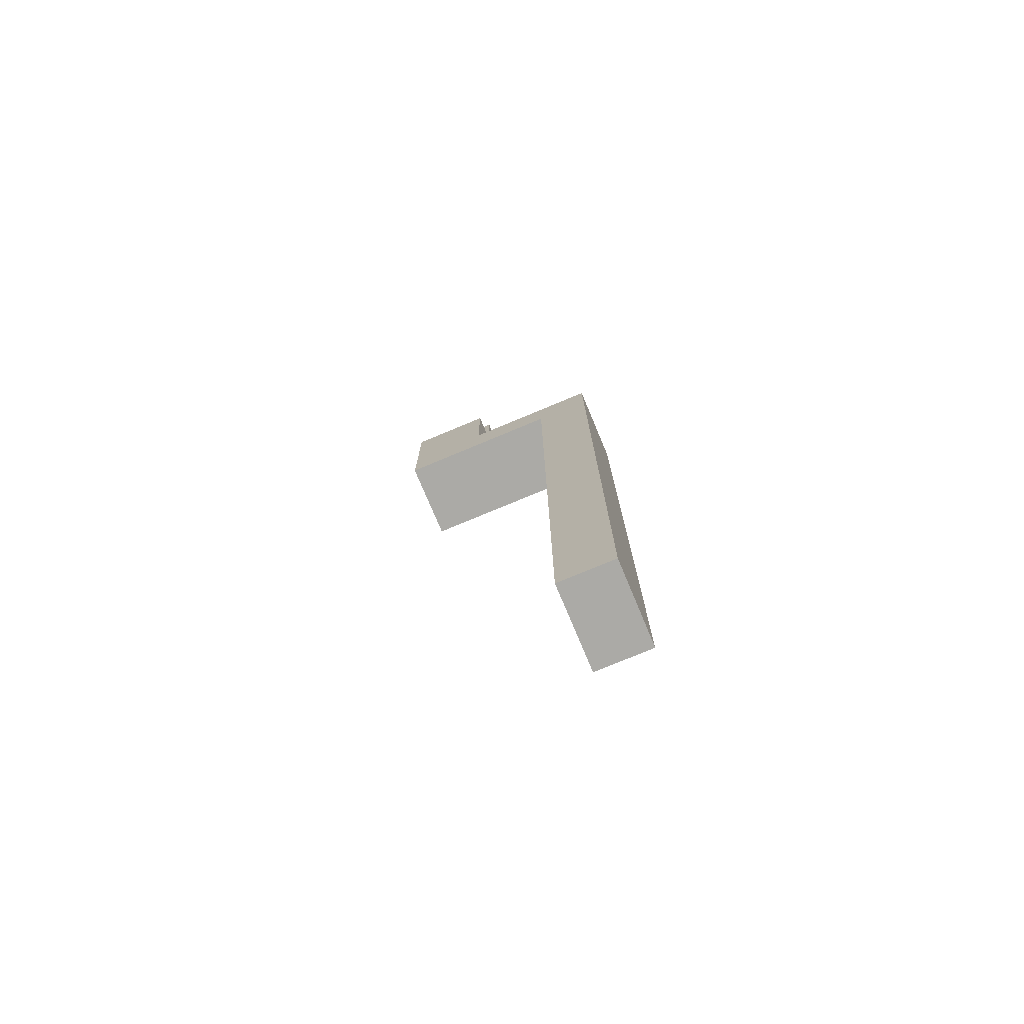
<metadata>
{"format":"obj","ext":"obj","renderer":"f3d","projection":"perspective","resolution":1024,"background":"white","views":[{"elev":-75.7,"azim":-67.3,"up":"+Z"}]}
</metadata>
<code>
o
v -7.451e-09 0 0.9
v -7.451e-09 0 0.8
v -7.451e-09 0 0.7
v -7.451e-09 0 0.6
v -7.451e-09 0 0.5
v -7.451e-09 0 0.4
v -7.451e-09 0 0.3
v -7.451e-09 0 0.2
v -7.451e-09 0 0.1
v -7.451e-09 0 0
v -7.451e-09 0 -0.1
v -7.451e-09 0 -0.2
v -7.451e-09 0 -0.3
v -7.451e-09 0 -0.4
v -7.451e-09 0 -0.5
v -7.451e-09 0 -0.6
v -7.451e-09 0 -0.7
v -7.451e-09 0 -0.8
v -7.451e-09 0 -0.9
v -7.451e-09 0 -1
v -7.451e-09 0 -1.1
v -7.451e-09 0 -1.2
v -7.451e-09 0 -1.3
v -7.451e-09 0 -1.4
v -7.451e-09 0 -1.5
v -7.451e-09 0 -1.6
v -7.451e-09 0 -1.7
v -7.451e-09 0 -1.8
v -7.451e-09 0.1 0.9
v -7.451e-09 0.1 0.8
v -7.451e-09 0.1 0.7
v -7.451e-09 0.1 0.6
v -7.451e-09 0.1 0.5
v -7.451e-09 0.1 0.4
v -7.451e-09 0.1 0.3
v -7.451e-09 0.1 0.2
v -7.451e-09 0.1 0.1
v -7.451e-09 0.1 0
v -7.451e-09 0.1 -0.1
v -7.451e-09 0.1 -0.2
v -7.451e-09 0.1 -0.3
v -7.451e-09 0.1 -0.4
v -7.451e-09 0.1 -0.5
v -7.451e-09 0.1 -0.6
v -7.451e-09 0.1 -0.7
v -7.451e-09 0.1 -0.8
v -7.451e-09 0.1 -0.9
v -7.451e-09 0.1 -1
v -7.451e-09 0.1 -1.1
v -7.451e-09 0.1 -1.2
v -7.451e-09 0.1 -1.3
v -7.451e-09 0.1 -1.4
v -7.451e-09 0.1 -1.5
v -7.451e-09 0.1 -1.6
v -7.451e-09 0.1 -1.7
v -7.451e-09 0.1 -1.8
v -7.451e-09 0.2 0.9
v -7.451e-09 0.2 0.8
v -7.451e-09 0.2 0.7
v -7.451e-09 0.2 0.6
v -7.451e-09 0.2 0.5
v -7.451e-09 0.2 0.4
v -7.451e-09 0.2 0.3
v -7.451e-09 0.2 0.2
v -7.451e-09 0.2 0.1
v -7.451e-09 0.2 0
v -7.451e-09 0.2 -0.1
v -7.451e-09 0.2 -0.2
v -7.451e-09 0.2 -0.3
v -7.451e-09 0.2 -0.4
v -7.451e-09 0.2 -0.5
v -7.451e-09 0.2 -0.6
v -7.451e-09 0.2 -0.7
v -7.451e-09 0.2 -0.8
v -7.451e-09 0.2 -0.9
v -7.451e-09 0.2 -1
v -7.451e-09 0.2 -1.1
v -7.451e-09 0.2 -1.2
v -7.451e-09 0.2 -1.3
v -7.451e-09 0.2 -1.4
v -7.451e-09 0.2 -1.5
v -7.451e-09 0.2 -1.6
v -7.451e-09 0.2 -1.7
v -7.451e-09 0.2 -1.8
v -7.451e-09 0.3 0.9
v -7.451e-09 0.3 0.8
v -7.451e-09 0.3 0.7
v -7.451e-09 0.4 0.9
v -7.451e-09 0.4 0.8
v -7.451e-09 0.4 0.7
v -7.451e-09 0.5 1.3
v -7.451e-09 0.5 1.2
v -7.451e-09 0.5 1.1
v -7.451e-09 0.5 1
v -7.451e-09 0.5 0.9
v -7.451e-09 0.5 0.8
v -7.451e-09 0.5 0.7
v -7.451e-09 0.6 1.3
v -7.451e-09 0.6 1.2
v -7.451e-09 0.6 1.1
v -7.451e-09 0.6 1
v -7.451e-09 0.6 0.9
v -7.451e-09 0.6 0.8
v -7.451e-09 0.6 0.7
v -7.451e-09 0.7 1.3
v -7.451e-09 0.7 1.2
v -7.451e-09 0.7 1.1
v -7.451e-09 0.7 1
v -7.451e-09 0.7 0.9
v -7.451e-09 0.7 0.8
v -7.451e-09 0.7 0.7
v -7.451e-09 0.8 1.3
v -7.451e-09 0.8 1.2
v -7.451e-09 0.8 1.1
v -7.451e-09 0.8 1
v -7.451e-09 0.8 0.9
v -7.451e-09 0.8 0.8
v -7.451e-09 0.8 0.7
v 0.1 0.5 1.6
v 0.1 0.5 1.3
v 0.1 0.6 1.5
v 0.1 0.6 1.3
v 0.1 0.7 1.6
v 0.1 0.7 1.5
v 0.2 0.5 1.6
v 0.2 0.5 1.3
v 0.2 0.6 1.5
v 0.2 0.6 1.3
v 0.2 0.7 1.6
v 0.2 0.7 1.5
v 0.3 0 0.9
v 0.3 0 0.8
v 0.3 0 0.7
v 0.3 0 0.6
v 0.3 0 0.5
v 0.3 0 0.4
v 0.3 0 0.3
v 0.3 0 0.2
v 0.3 0 0.1
v 0.3 0 0
v 0.3 0 -0.1
v 0.3 0 -0.2
v 0.3 0 -0.3
v 0.3 0 -0.4
v 0.3 0 -0.5
v 0.3 0 -0.6
v 0.3 0 -0.7
v 0.3 0 -0.8
v 0.3 0 -0.9
v 0.3 0 -1
v 0.3 0 -1.1
v 0.3 0 -1.2
v 0.3 0 -1.3
v 0.3 0 -1.4
v 0.3 0 -1.5
v 0.3 0 -1.6
v 0.3 0 -1.7
v 0.3 0 -1.8
v 0.3 0.1 0.9
v 0.3 0.1 0.8
v 0.3 0.1 0.7
v 0.3 0.1 0.6
v 0.3 0.1 0.5
v 0.3 0.1 0.4
v 0.3 0.1 0.3
v 0.3 0.1 0.2
v 0.3 0.1 0.1
v 0.3 0.1 0
v 0.3 0.1 -0.1
v 0.3 0.1 -0.2
v 0.3 0.1 -0.3
v 0.3 0.1 -0.4
v 0.3 0.1 -0.5
v 0.3 0.1 -0.6
v 0.3 0.1 -0.7
v 0.3 0.1 -0.8
v 0.3 0.1 -0.9
v 0.3 0.1 -1
v 0.3 0.1 -1.1
v 0.3 0.1 -1.2
v 0.3 0.1 -1.3
v 0.3 0.1 -1.4
v 0.3 0.1 -1.5
v 0.3 0.1 -1.6
v 0.3 0.1 -1.7
v 0.3 0.1 -1.8
v 0.3 0.2 0.9
v 0.3 0.2 0.8
v 0.3 0.2 0.7
v 0.3 0.2 0.6
v 0.3 0.2 0.5
v 0.3 0.2 0.4
v 0.3 0.2 0.3
v 0.3 0.2 0.2
v 0.3 0.2 0.1
v 0.3 0.2 0
v 0.3 0.2 -0.1
v 0.3 0.2 -0.2
v 0.3 0.2 -0.3
v 0.3 0.2 -0.4
v 0.3 0.2 -0.5
v 0.3 0.2 -0.6
v 0.3 0.2 -0.7
v 0.3 0.2 -0.8
v 0.3 0.2 -0.9
v 0.3 0.2 -1
v 0.3 0.2 -1.1
v 0.3 0.2 -1.2
v 0.3 0.2 -1.3
v 0.3 0.2 -1.4
v 0.3 0.2 -1.5
v 0.3 0.2 -1.6
v 0.3 0.2 -1.7
v 0.3 0.2 -1.8
v 0.3 0.3 0.9
v 0.3 0.3 0.8
v 0.3 0.3 0.7
v 0.3 0.4 0.9
v 0.3 0.4 0.8
v 0.3 0.4 0.7
v 0.3 0.5 1.3
v 0.3 0.5 1.2
v 0.3 0.5 1.1
v 0.3 0.5 1
v 0.3 0.5 0.9
v 0.3 0.5 0.8
v 0.3 0.5 0.7
v 0.3 0.6 1.3
v 0.3 0.6 1.2
v 0.3 0.6 1.1
v 0.3 0.6 1
v 0.3 0.6 0.9
v 0.3 0.6 0.8
v 0.3 0.6 0.7
v 0.3 0.7 1.3
v 0.3 0.7 1.2
v 0.3 0.7 1.1
v 0.3 0.7 1
v 0.3 0.7 0.9
v 0.3 0.7 0.8
v 0.3 0.7 0.7
v 0.3 0.8 1.3
v 0.3 0.8 1.2
v 0.3 0.8 1.1
v 0.3 0.8 1
v 0.3 0.8 0.9
v 0.3 0.8 0.8
v 0.3 0.8 0.7
v 0.1 0.5 1.6
v 0.1 0.7 1.6
v 0.2 0.5 1.6
v 0.2 0.7 1.6
v -7.451e-09 0.5 1.3
v -7.451e-09 0.6 1.3
v -7.451e-09 0.7 1.3
v -7.451e-09 0.8 1.3
v 0.1 0.5 1.3
v 0.1 0.6 1.3
v 0.1 0.7 1.3
v 0.1 0.8 1.3
v 0.2 0.5 1.3
v 0.2 0.6 1.3
v 0.2 0.7 1.3
v 0.2 0.8 1.3
v 0.3 0.5 1.3
v 0.3 0.6 1.3
v 0.3 0.7 1.3
v 0.3 0.8 1.3
v -7.451e-09 0 0.9
v -7.451e-09 0.1 0.9
v -7.451e-09 0.2 0.9
v -7.451e-09 0.3 0.9
v -7.451e-09 0.4 0.9
v -7.451e-09 0.5 0.9
v 0.1 0.5 0.9
v 0.2 0.5 0.9
v 0.3 0 0.9
v 0.3 0.1 0.9
v 0.3 0.2 0.9
v 0.3 0.3 0.9
v 0.3 0.4 0.9
v 0.3 0.5 0.9
v 0.1 0.6 1.5
v 0.1 0.7 1.5
v 0.2 0.6 1.5
v 0.2 0.7 1.5
v -7.451e-09 0.2 0.7
v -7.451e-09 0.3 0.7
v -7.451e-09 0.4 0.7
v -7.451e-09 0.5 0.7
v -7.451e-09 0.6 0.7
v -7.451e-09 0.7 0.7
v -7.451e-09 0.8 0.7
v 0.1 0.2 0.7
v 0.1 0.3 0.7
v 0.1 0.4 0.7
v 0.1 0.5 0.7
v 0.1 0.6 0.7
v 0.1 0.7 0.7
v 0.1 0.8 0.7
v 0.2 0.2 0.7
v 0.2 0.3 0.7
v 0.2 0.4 0.7
v 0.2 0.5 0.7
v 0.2 0.6 0.7
v 0.2 0.7 0.7
v 0.2 0.8 0.7
v 0.3 0.2 0.7
v 0.3 0.3 0.7
v 0.3 0.4 0.7
v 0.3 0.5 0.7
v 0.3 0.6 0.7
v 0.3 0.7 0.7
v 0.3 0.8 0.7
v -7.451e-09 0 -1.8
v -7.451e-09 0.1 -1.8
v -7.451e-09 0.2 -1.8
v 0.1 0.1 -1.8
v 0.1 0.2 -1.8
v 0.2 0.1 -1.8
v 0.2 0.2 -1.8
v 0.3 0 -1.8
v 0.3 0.1 -1.8
v 0.3 0.2 -1.8
v -7.451e-09 0 0.9
v 0.3 0 0.9
v -7.451e-09 0 0.8
v 0.3 0 0.8
v -7.451e-09 0 0.7
v 0.3 0 0.7
v -7.451e-09 0 0.6
v 0.3 0 0.6
v -7.451e-09 0 0.5
v 0.3 0 0.5
v -7.451e-09 0 0.4
v 0.3 0 0.4
v -7.451e-09 0 0.3
v 0.3 0 0.3
v -7.451e-09 0 0.2
v 0.3 0 0.2
v -7.451e-09 0 0.1
v 0.3 0 0.1
v -7.451e-09 0 0
v 0.3 0 0
v -7.451e-09 0 -0.1
v 0.3 0 -0.1
v -7.451e-09 0 -0.2
v 0.3 0 -0.2
v -7.451e-09 0 -0.3
v 0.3 0 -0.3
v -7.451e-09 0 -0.4
v 0.3 0 -0.4
v -7.451e-09 0 -0.5
v 0.3 0 -0.5
v -7.451e-09 0 -0.6
v 0.3 0 -0.6
v -7.451e-09 0 -0.7
v 0.3 0 -0.7
v -7.451e-09 0 -0.8
v 0.3 0 -0.8
v -7.451e-09 0 -0.9
v 0.3 0 -0.9
v -7.451e-09 0 -1
v 0.3 0 -1
v -7.451e-09 0 -1.1
v 0.3 0 -1.1
v -7.451e-09 0 -1.2
v 0.3 0 -1.2
v -7.451e-09 0 -1.3
v 0.3 0 -1.3
v -7.451e-09 0 -1.4
v 0.3 0 -1.4
v -7.451e-09 0 -1.5
v 0.3 0 -1.5
v -7.451e-09 0 -1.6
v 0.3 0 -1.6
v -7.451e-09 0 -1.7
v 0.3 0 -1.7
v -7.451e-09 0 -1.8
v 0.3 0 -1.8
v 0.1 0.5 1.6
v 0.2 0.5 1.6
v -7.451e-09 0.5 1.3
v 0.1 0.5 1.3
v 0.2 0.5 1.3
v 0.3 0.5 1.3
v -7.451e-09 0.5 1.2
v 0.1 0.5 1.2
v 0.2 0.5 1.2
v 0.3 0.5 1.2
v -7.451e-09 0.5 1.1
v 0.1 0.5 1.1
v 0.2 0.5 1.1
v 0.3 0.5 1.1
v -7.451e-09 0.5 1
v 0.1 0.5 1
v 0.2 0.5 1
v 0.3 0.5 1
v -7.451e-09 0.5 0.9
v 0.1 0.5 0.9
v 0.2 0.5 0.9
v 0.3 0.5 0.9
v -7.451e-09 0.2 0.7
v 0.1 0.2 0.7
v 0.2 0.2 0.7
v 0.3 0.2 0.7
v -7.451e-09 0.2 0.6
v 0.1 0.2 0.6
v 0.2 0.2 0.6
v 0.3 0.2 0.6
v -7.451e-09 0.2 0.5
v 0.1 0.2 0.5
v 0.2 0.2 0.5
v 0.3 0.2 0.5
v -7.451e-09 0.2 0.4
v 0.1 0.2 0.4
v 0.2 0.2 0.4
v 0.3 0.2 0.4
v -7.451e-09 0.2 0.3
v 0.1 0.2 0.3
v 0.2 0.2 0.3
v 0.3 0.2 0.3
v -7.451e-09 0.2 0.2
v 0.1 0.2 0.2
v 0.2 0.2 0.2
v 0.3 0.2 0.2
v -7.451e-09 0.2 0.1
v 0.1 0.2 0.1
v 0.2 0.2 0.1
v 0.3 0.2 0.1
v -7.451e-09 0.2 0
v 0.1 0.2 0
v 0.2 0.2 0
v 0.3 0.2 0
v -7.451e-09 0.2 -0.1
v 0.1 0.2 -0.1
v 0.2 0.2 -0.1
v 0.3 0.2 -0.1
v -7.451e-09 0.2 -0.2
v 0.1 0.2 -0.2
v 0.2 0.2 -0.2
v 0.3 0.2 -0.2
v -7.451e-09 0.2 -0.3
v 0.1 0.2 -0.3
v 0.2 0.2 -0.3
v 0.3 0.2 -0.3
v -7.451e-09 0.2 -0.4
v 0.1 0.2 -0.4
v 0.2 0.2 -0.4
v 0.3 0.2 -0.4
v -7.451e-09 0.2 -0.5
v 0.1 0.2 -0.5
v 0.2 0.2 -0.5
v 0.3 0.2 -0.5
v -7.451e-09 0.2 -0.6
v 0.1 0.2 -0.6
v 0.2 0.2 -0.6
v 0.3 0.2 -0.6
v -7.451e-09 0.2 -0.7
v 0.1 0.2 -0.7
v 0.2 0.2 -0.7
v 0.3 0.2 -0.7
v -7.451e-09 0.2 -0.8
v 0.1 0.2 -0.8
v 0.2 0.2 -0.8
v 0.3 0.2 -0.8
v -7.451e-09 0.2 -0.9
v 0.1 0.2 -0.9
v 0.2 0.2 -0.9
v 0.3 0.2 -0.9
v -7.451e-09 0.2 -1
v 0.1 0.2 -1
v 0.2 0.2 -1
v 0.3 0.2 -1
v -7.451e-09 0.2 -1.1
v 0.1 0.2 -1.1
v 0.2 0.2 -1.1
v 0.3 0.2 -1.1
v -7.451e-09 0.2 -1.2
v 0.1 0.2 -1.2
v 0.2 0.2 -1.2
v 0.3 0.2 -1.2
v -7.451e-09 0.2 -1.3
v 0.1 0.2 -1.3
v 0.2 0.2 -1.3
v 0.3 0.2 -1.3
v -7.451e-09 0.2 -1.4
v 0.1 0.2 -1.4
v 0.2 0.2 -1.4
v 0.3 0.2 -1.4
v -7.451e-09 0.2 -1.5
v 0.1 0.2 -1.5
v 0.2 0.2 -1.5
v 0.3 0.2 -1.5
v -7.451e-09 0.2 -1.6
v 0.1 0.2 -1.6
v 0.2 0.2 -1.6
v 0.3 0.2 -1.6
v -7.451e-09 0.2 -1.7
v 0.1 0.2 -1.7
v 0.2 0.2 -1.7
v 0.3 0.2 -1.7
v -7.451e-09 0.2 -1.8
v 0.1 0.2 -1.8
v 0.2 0.2 -1.8
v 0.3 0.2 -1.8
v 0.1 0.6 1.5
v 0.2 0.6 1.5
v 0.1 0.6 1.3
v 0.2 0.6 1.3
v 0.1 0.7 1.6
v 0.2 0.7 1.6
v 0.1 0.7 1.5
v 0.2 0.7 1.5
v -7.451e-09 0.8 1.3
v 0.1 0.8 1.3
v 0.2 0.8 1.3
v 0.3 0.8 1.3
v -7.451e-09 0.8 1.2
v 0.1 0.8 1.2
v 0.2 0.8 1.2
v 0.3 0.8 1.2
v -7.451e-09 0.8 1.1
v 0.1 0.8 1.1
v 0.2 0.8 1.1
v 0.3 0.8 1.1
v -7.451e-09 0.8 1
v 0.1 0.8 1
v 0.2 0.8 1
v 0.3 0.8 1
v -7.451e-09 0.8 0.9
v 0.1 0.8 0.9
v 0.2 0.8 0.9
v 0.3 0.8 0.9
v -7.451e-09 0.8 0.8
v 0.1 0.8 0.8
v 0.2 0.8 0.8
v 0.3 0.8 0.8
v -7.451e-09 0.8 0.7
v 0.1 0.8 0.7
v 0.2 0.8 0.7
v 0.3 0.8 0.7
f 29 2 1
f 30 3 2
f 30 2 29
f 31 4 3
f 31 3 30
f 32 5 4
f 32 4 31
f 33 6 5
f 33 5 32
f 34 7 6
f 34 6 33
f 35 8 7
f 35 7 34
f 36 9 8
f 36 8 35
f 37 10 9
f 37 9 36
f 38 11 10
f 38 10 37
f 39 12 11
f 39 11 38
f 40 13 12
f 40 12 39
f 41 14 13
f 41 13 40
f 42 15 14
f 42 14 41
f 43 16 15
f 43 15 42
f 44 17 16
f 44 16 43
f 45 18 17
f 45 17 44
f 46 19 18
f 46 18 45
f 47 20 19
f 47 19 46
f 48 21 20
f 48 20 47
f 49 22 21
f 49 21 48
f 50 23 22
f 50 22 49
f 51 24 23
f 51 23 50
f 52 25 24
f 52 24 51
f 53 26 25
f 53 25 52
f 54 27 26
f 54 26 53
f 55 28 27
f 55 27 54
f 56 28 55
f 57 30 29
f 58 31 30
f 58 30 57
f 59 32 31
f 59 31 58
f 60 33 32
f 60 32 59
f 61 34 33
f 61 33 60
f 62 35 34
f 62 34 61
f 63 36 35
f 63 35 62
f 64 37 36
f 64 36 63
f 65 38 37
f 65 37 64
f 66 39 38
f 66 38 65
f 67 40 39
f 67 39 66
f 68 41 40
f 68 40 67
f 69 42 41
f 69 41 68
f 70 43 42
f 70 42 69
f 71 44 43
f 71 43 70
f 72 45 44
f 72 44 71
f 73 46 45
f 73 45 72
f 74 47 46
f 74 46 73
f 75 48 47
f 75 47 74
f 76 49 48
f 76 48 75
f 77 50 49
f 77 49 76
f 78 51 50
f 78 50 77
f 79 52 51
f 79 51 78
f 80 53 52
f 80 52 79
f 81 54 53
f 81 53 80
f 82 55 54
f 82 54 81
f 83 56 55
f 83 55 82
f 84 56 83
f 85 58 57
f 86 59 58
f 86 58 85
f 87 59 86
f 88 86 85
f 89 87 86
f 89 86 88
f 90 87 89
f 95 89 88
f 96 90 89
f 96 89 95
f 97 90 96
f 98 92 91
f 99 93 92
f 99 92 98
f 100 94 93
f 100 93 99
f 101 95 94
f 101 94 100
f 102 96 95
f 102 95 101
f 103 97 96
f 103 96 102
f 104 97 103
f 105 99 98
f 106 100 99
f 106 99 105
f 107 101 100
f 107 100 106
f 108 102 101
f 108 101 107
f 109 103 102
f 109 102 108
f 110 104 103
f 110 103 109
f 111 104 110
f 112 106 105
f 113 107 106
f 113 106 112
f 114 108 107
f 114 107 113
f 115 109 108
f 115 108 114
f 116 110 109
f 116 109 115
f 117 111 110
f 117 110 116
f 118 111 117
f 121 120 119
f 122 120 121
f 123 121 119
f 124 121 123
f 125 126 127
f 127 126 128
f 125 127 129
f 129 127 130
f 131 132 159
f 132 133 160
f 159 132 160
f 133 134 161
f 160 133 161
f 134 135 162
f 161 134 162
f 135 136 163
f 162 135 163
f 136 137 164
f 163 136 164
f 137 138 165
f 164 137 165
f 138 139 166
f 165 138 166
f 139 140 167
f 166 139 167
f 140 141 168
f 167 140 168
f 141 142 169
f 168 141 169
f 142 143 170
f 169 142 170
f 143 144 171
f 170 143 171
f 144 145 172
f 171 144 172
f 145 146 173
f 172 145 173
f 146 147 174
f 173 146 174
f 147 148 175
f 174 147 175
f 148 149 176
f 175 148 176
f 149 150 177
f 176 149 177
f 150 151 178
f 177 150 178
f 151 152 179
f 178 151 179
f 152 153 180
f 179 152 180
f 153 154 181
f 180 153 181
f 154 155 182
f 181 154 182
f 155 156 183
f 182 155 183
f 156 157 184
f 183 156 184
f 157 158 185
f 184 157 185
f 185 158 186
f 159 160 187
f 160 161 188
f 187 160 188
f 161 162 189
f 188 161 189
f 162 163 190
f 189 162 190
f 163 164 191
f 190 163 191
f 164 165 192
f 191 164 192
f 165 166 193
f 192 165 193
f 166 167 194
f 193 166 194
f 167 168 195
f 194 167 195
f 168 169 196
f 195 168 196
f 169 170 197
f 196 169 197
f 170 171 198
f 197 170 198
f 171 172 199
f 198 171 199
f 172 173 200
f 199 172 200
f 173 174 201
f 200 173 201
f 174 175 202
f 201 174 202
f 175 176 203
f 202 175 203
f 176 177 204
f 203 176 204
f 177 178 205
f 204 177 205
f 178 179 206
f 205 178 206
f 179 180 207
f 206 179 207
f 180 181 208
f 207 180 208
f 181 182 209
f 208 181 209
f 182 183 210
f 209 182 210
f 183 184 211
f 210 183 211
f 184 185 212
f 211 184 212
f 185 186 213
f 212 185 213
f 213 186 214
f 187 188 215
f 188 189 216
f 215 188 216
f 216 189 217
f 215 216 218
f 216 217 219
f 218 216 219
f 219 217 220
f 218 219 225
f 219 220 226
f 225 219 226
f 226 220 227
f 221 222 228
f 222 223 229
f 228 222 229
f 223 224 230
f 229 223 230
f 224 225 231
f 230 224 231
f 225 226 232
f 231 225 232
f 226 227 233
f 232 226 233
f 233 227 234
f 228 229 235
f 229 230 236
f 235 229 236
f 230 231 237
f 236 230 237
f 231 232 238
f 237 231 238
f 232 233 239
f 238 232 239
f 233 234 240
f 239 233 240
f 240 234 241
f 235 236 242
f 236 237 243
f 242 236 243
f 237 238 244
f 243 237 244
f 238 239 245
f 244 238 245
f 239 240 246
f 245 239 246
f 240 241 247
f 246 240 247
f 247 241 248
f 251 250 249
f 252 250 251
f 257 254 253
f 258 255 254
f 258 254 257
f 259 256 255
f 259 255 258
f 260 256 259
f 262 259 258
f 263 260 259
f 263 259 262
f 264 260 263
f 265 262 261
f 266 263 262
f 266 262 265
f 267 264 263
f 267 263 266
f 268 264 267
f 275 274 273
f 276 275 273
f 277 270 269
f 278 271 270
f 278 270 277
f 279 272 271
f 279 271 278
f 280 273 272
f 280 272 279
f 281 276 273
f 281 273 280
f 282 276 281
f 283 284 285
f 285 284 286
f 287 288 294
f 288 289 295
f 294 288 295
f 289 290 296
f 295 289 296
f 290 291 297
f 296 290 297
f 291 292 298
f 297 291 298
f 292 293 299
f 298 292 299
f 299 293 300
f 294 295 301
f 295 296 302
f 301 295 302
f 296 297 303
f 302 296 303
f 297 298 304
f 303 297 304
f 298 299 305
f 304 298 305
f 299 300 306
f 305 299 306
f 306 300 307
f 301 302 308
f 302 303 309
f 308 302 309
f 303 304 310
f 309 303 310
f 304 305 311
f 310 304 311
f 305 306 312
f 311 305 312
f 306 307 313
f 312 306 313
f 313 307 314
f 315 316 318
f 316 317 318
f 318 317 319
f 315 318 320
f 318 319 320
f 320 319 321
f 315 320 322
f 320 321 323
f 322 320 323
f 323 321 324
f 327 326 325
f 328 326 327
f 329 328 327
f 330 328 329
f 331 330 329
f 332 330 331
f 333 332 331
f 334 332 333
f 335 334 333
f 336 334 335
f 337 336 335
f 338 336 337
f 339 338 337
f 340 338 339
f 341 340 339
f 342 340 341
f 343 342 341
f 344 342 343
f 345 344 343
f 346 344 345
f 347 346 345
f 348 346 347
f 349 348 347
f 350 348 349
f 351 350 349
f 352 350 351
f 353 352 351
f 354 352 353
f 355 354 353
f 356 354 355
f 357 356 355
f 358 356 357
f 359 358 357
f 360 358 359
f 361 360 359
f 362 360 361
f 363 362 361
f 364 362 363
f 365 364 363
f 366 364 365
f 367 366 365
f 368 366 367
f 369 368 367
f 370 368 369
f 371 370 369
f 372 370 371
f 373 372 371
f 374 372 373
f 375 374 373
f 376 374 375
f 377 376 375
f 378 376 377
f 379 378 377
f 380 378 379
f 384 382 381
f 385 382 384
f 387 384 383
f 388 385 384
f 388 384 387
f 389 386 385
f 389 385 388
f 390 386 389
f 391 388 387
f 392 389 388
f 392 388 391
f 393 390 389
f 393 389 392
f 394 390 393
f 395 392 391
f 396 393 392
f 396 392 395
f 397 394 393
f 397 393 396
f 398 394 397
f 399 396 395
f 400 397 396
f 400 396 399
f 401 398 397
f 401 397 400
f 402 398 401
f 403 404 407
f 404 405 408
f 407 404 408
f 405 406 409
f 408 405 409
f 409 406 410
f 407 408 411
f 408 409 412
f 411 408 412
f 409 410 413
f 412 409 413
f 413 410 414
f 411 412 415
f 412 413 416
f 415 412 416
f 413 414 417
f 416 413 417
f 417 414 418
f 415 416 419
f 416 417 420
f 419 416 420
f 417 418 421
f 420 417 421
f 421 418 422
f 419 420 423
f 420 421 424
f 423 420 424
f 421 422 425
f 424 421 425
f 425 422 426
f 423 424 427
f 424 425 428
f 427 424 428
f 425 426 429
f 428 425 429
f 429 426 430
f 427 428 431
f 428 429 432
f 431 428 432
f 429 430 433
f 432 429 433
f 433 430 434
f 431 432 435
f 432 433 436
f 435 432 436
f 433 434 437
f 436 433 437
f 437 434 438
f 435 436 439
f 436 437 440
f 439 436 440
f 437 438 441
f 440 437 441
f 441 438 442
f 439 440 443
f 440 441 444
f 443 440 444
f 441 442 445
f 444 441 445
f 445 442 446
f 443 444 447
f 444 445 448
f 447 444 448
f 445 446 449
f 448 445 449
f 449 446 450
f 447 448 451
f 448 449 452
f 451 448 452
f 449 450 453
f 452 449 453
f 453 450 454
f 451 452 455
f 452 453 456
f 455 452 456
f 453 454 457
f 456 453 457
f 457 454 458
f 455 456 459
f 456 457 460
f 459 456 460
f 457 458 461
f 460 457 461
f 461 458 462
f 459 460 463
f 460 461 464
f 463 460 464
f 461 462 465
f 464 461 465
f 465 462 466
f 463 464 467
f 464 465 468
f 467 464 468
f 465 466 469
f 468 465 469
f 469 466 470
f 467 468 471
f 468 469 472
f 471 468 472
f 469 470 473
f 472 469 473
f 473 470 474
f 471 472 475
f 472 473 476
f 475 472 476
f 473 474 477
f 476 473 477
f 477 474 478
f 475 476 479
f 476 477 480
f 479 476 480
f 477 478 481
f 480 477 481
f 481 478 482
f 479 480 483
f 480 481 484
f 483 480 484
f 481 482 485
f 484 481 485
f 485 482 486
f 483 484 487
f 484 485 488
f 487 484 488
f 485 486 489
f 488 485 489
f 489 486 490
f 487 488 491
f 488 489 492
f 491 488 492
f 489 490 493
f 492 489 493
f 493 490 494
f 491 492 495
f 492 493 496
f 495 492 496
f 493 494 497
f 496 493 497
f 497 494 498
f 495 496 499
f 496 497 500
f 499 496 500
f 497 498 501
f 500 497 501
f 501 498 502
f 499 500 503
f 500 501 504
f 503 500 504
f 501 502 505
f 504 501 505
f 505 502 506
f 507 508 509
f 509 508 510
f 511 512 513
f 513 512 514
f 515 516 519
f 516 517 520
f 519 516 520
f 517 518 521
f 520 517 521
f 521 518 522
f 519 520 523
f 520 521 524
f 523 520 524
f 521 522 525
f 524 521 525
f 525 522 526
f 523 524 527
f 524 525 528
f 527 524 528
f 525 526 529
f 528 525 529
f 529 526 530
f 527 528 531
f 528 529 532
f 531 528 532
f 529 530 533
f 532 529 533
f 533 530 534
f 531 532 535
f 532 533 536
f 535 532 536
f 533 534 537
f 536 533 537
f 537 534 538
f 535 536 539
f 536 537 540
f 539 536 540
f 537 538 541
f 540 537 541
f 541 538 542

</code>
